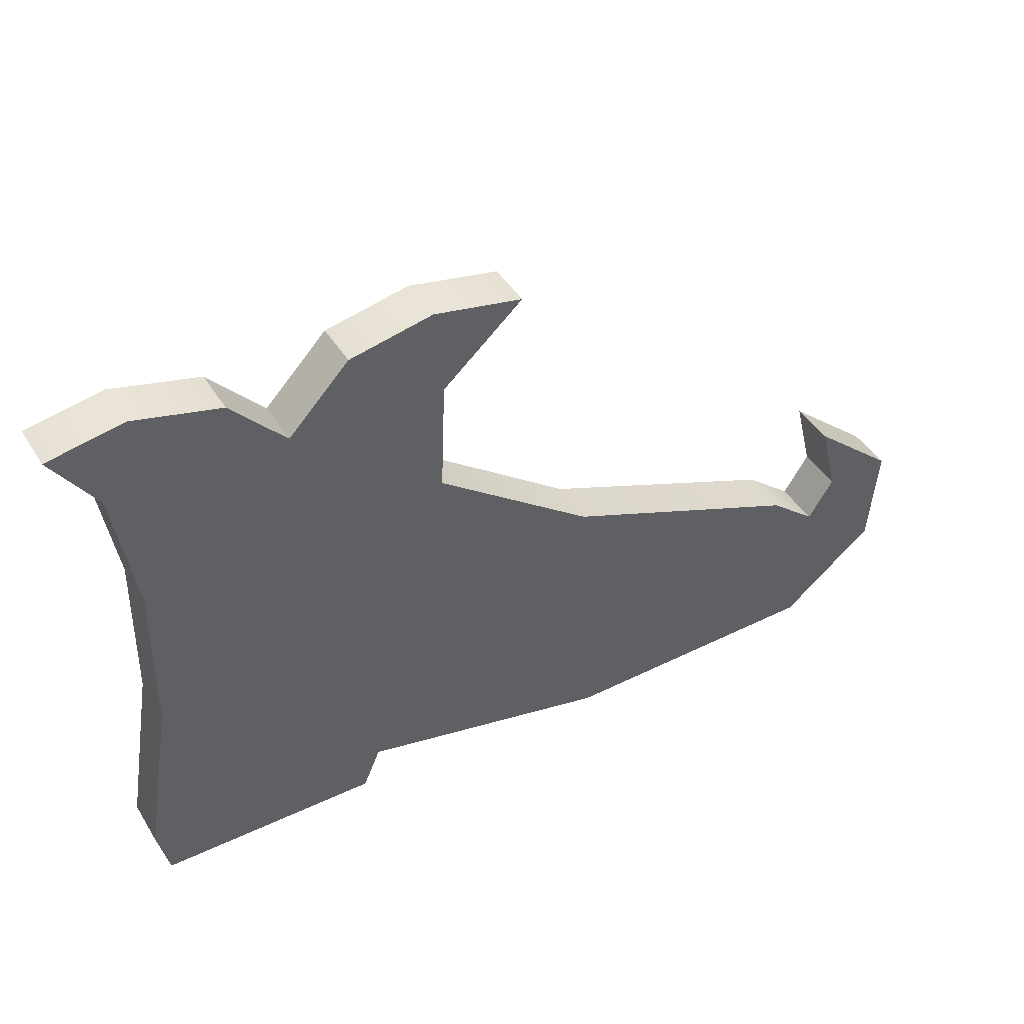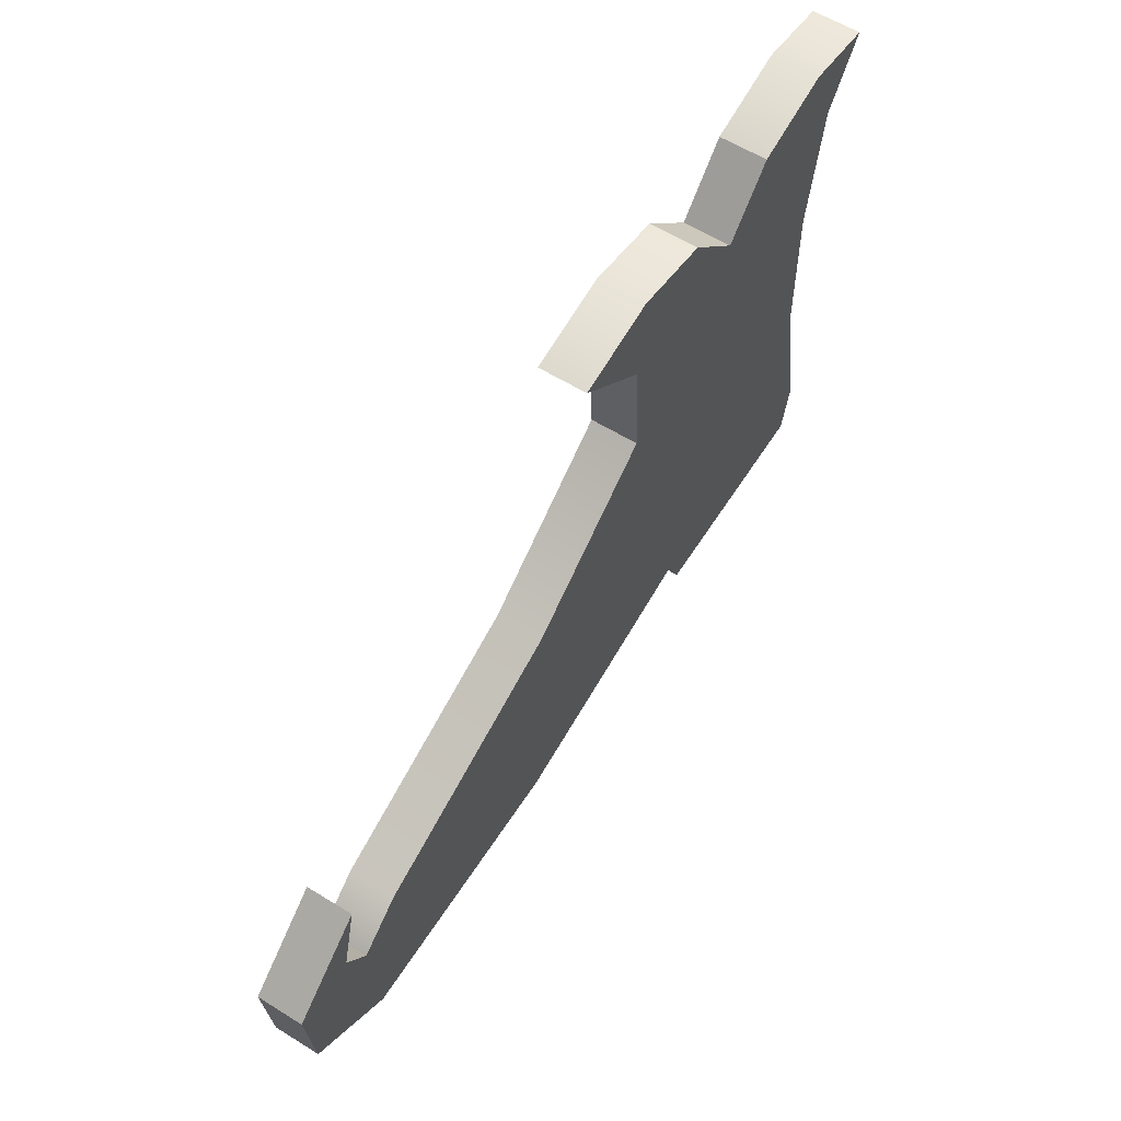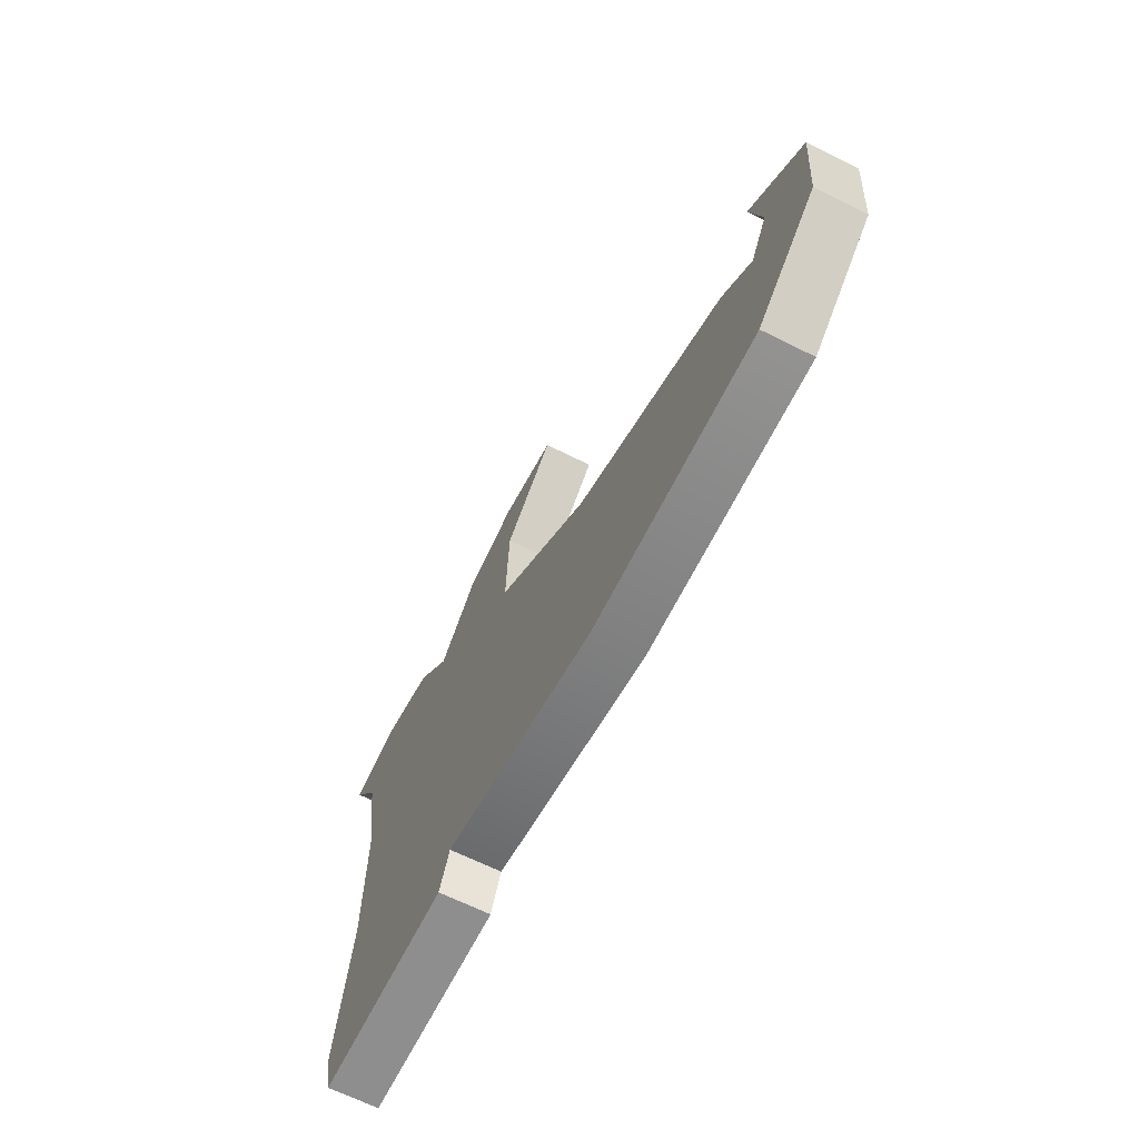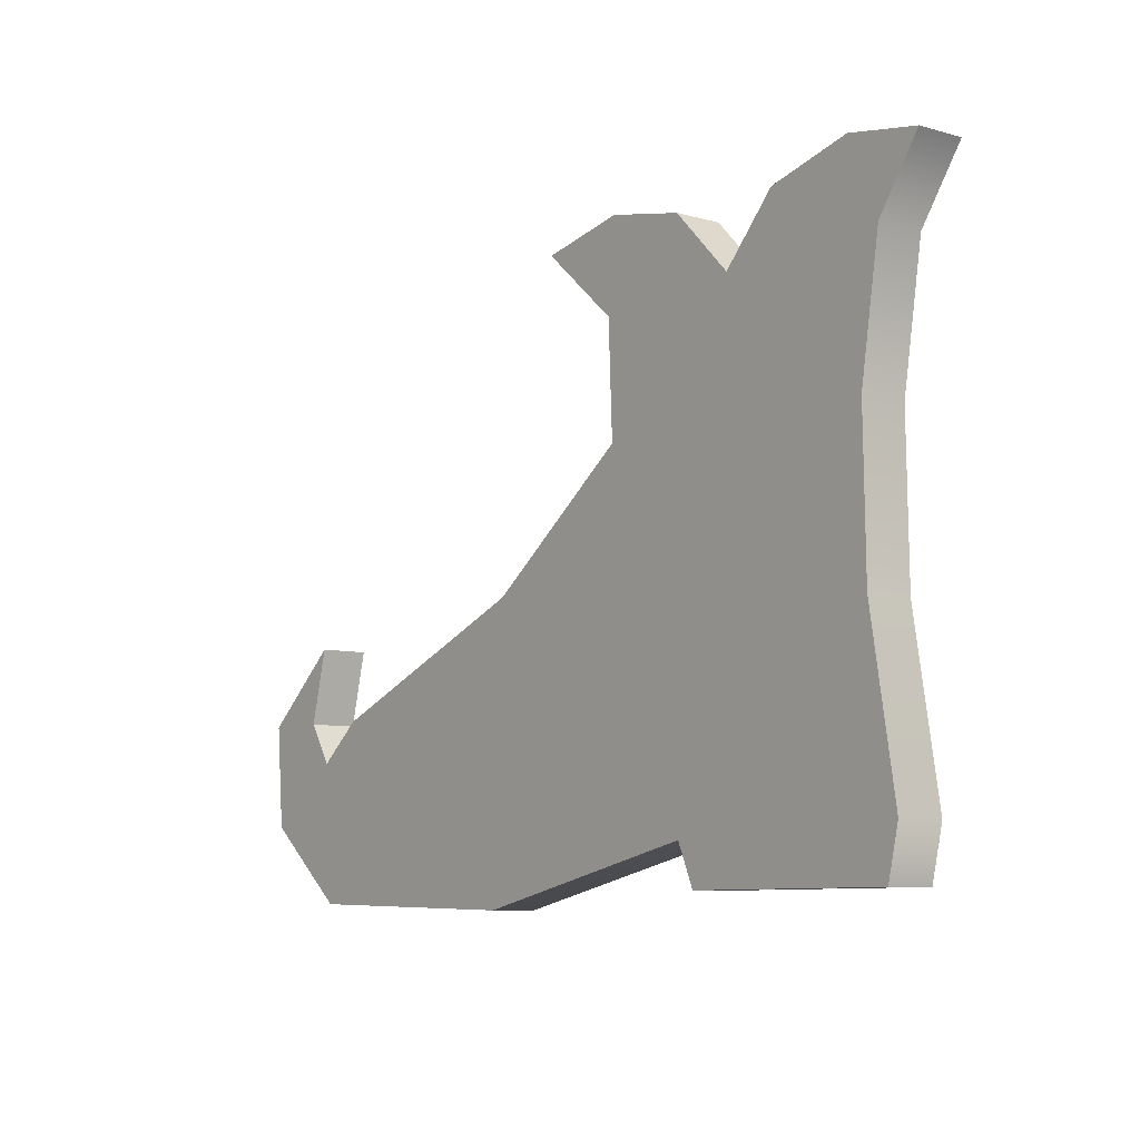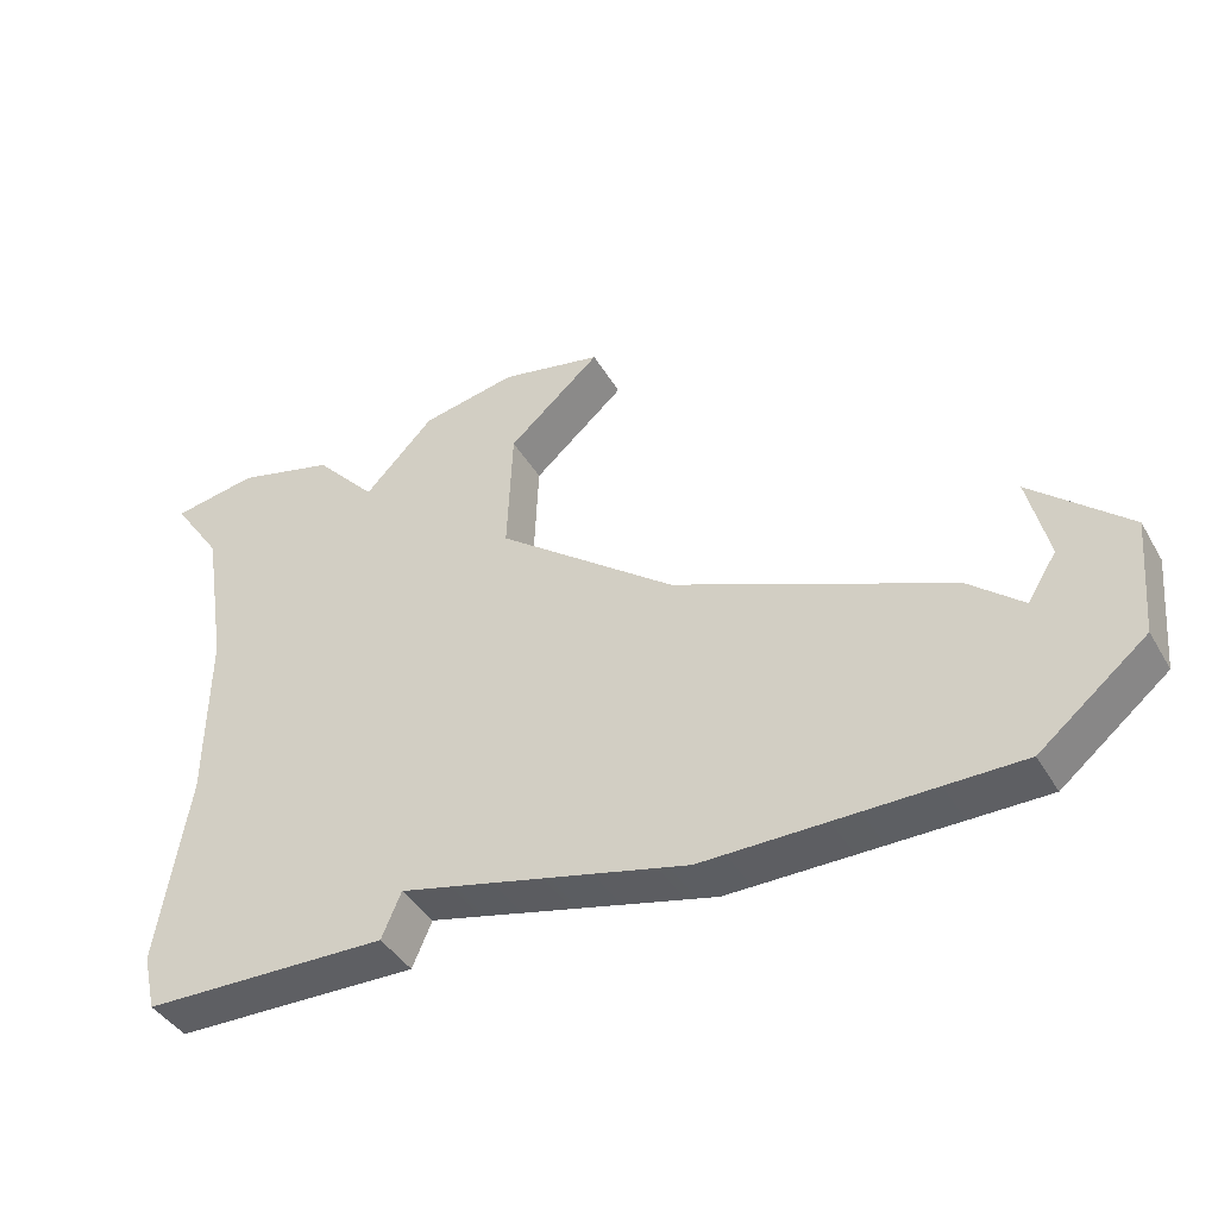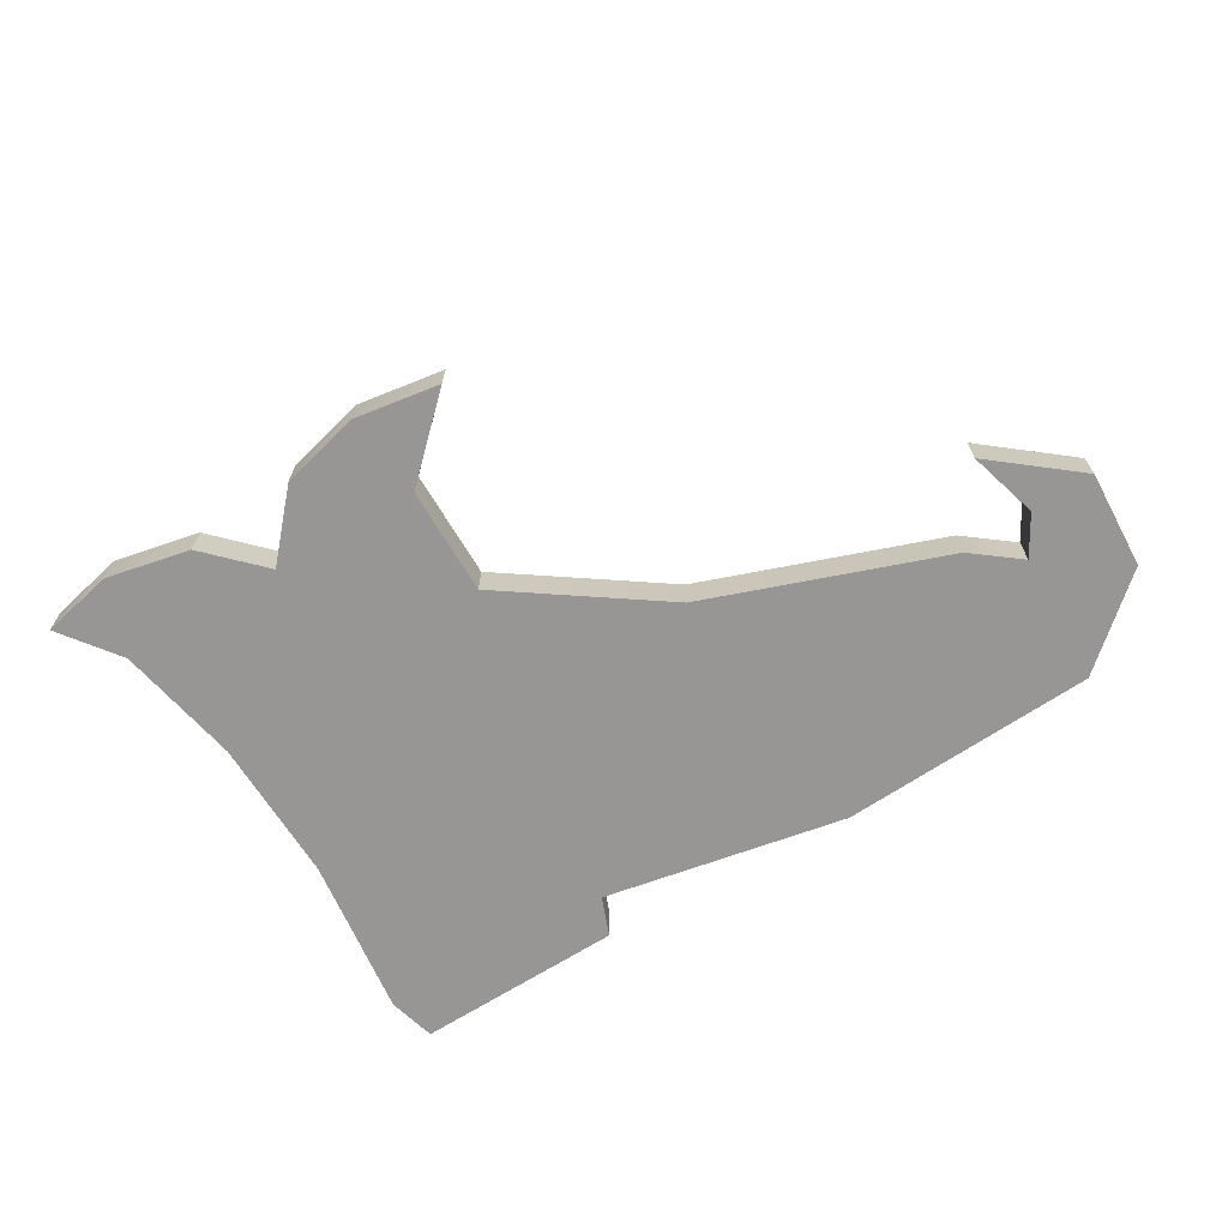
<metadata>
{"format":"obj","ext":"obj","renderer":"f3d","projection":"perspective","resolution":1024,"background":"white","views":[{"elev":43.6,"azim":150.4,"up":"+Y"},{"elev":59.8,"azim":-57.6,"up":"+Y"},{"elev":-65.6,"azim":-116.7,"up":"+Y"},{"elev":-7.8,"azim":51.8,"up":"+Y"},{"elev":-40.8,"azim":-152.2,"up":"+Y"},{"elev":-67.8,"azim":-147.0,"up":"+Z"}]}
</metadata>
<code>
v 0.2038 21.32 1.765
v 13.22 21.32 1.765
v 17.85 16.51 1.765
v 21.96 20.97 1.765
v 34.19 21.58 1.765
v 29.3 6.902 1.765
v 29.47 -4.63 1.765
v 31.57 -17.39 1.765
v 30.69 -21.14 1.765
v 14.27 -21.32 1.765
v 12.96 -18.26 1.765
v -6.174 -22.63 1.765
v -26.44 -22.28 1.765
v -33.53 -16.48 1.765
v -34.19 -8.789 1.765
v -27.75 -3.233 1.765
v -29.15 -8.824 1.765
v -27.23 -11.88 1.765
v -23.65 -8.911 1.765
v -5.213 -1.485 1.765
v 6.669 7.426 1.765
v 6.319 15.9 1.765
v 28.47 22.6 1.765
v 6.931 22.63 1.765
v 30.87 16.77 1.765
v 0.2038 21.32 -1.765
v 6.931 22.63 -1.765
v 13.22 21.32 -1.765
v 17.85 16.51 -1.765
v 21.96 20.97 -1.765
v 28.47 22.6 -1.765
v 34.19 21.58 -1.765
v 30.87 16.77 -1.765
v 29.3 6.902 -1.765
v 29.47 -4.63 -1.765
v 31.57 -17.39 -1.765
v 30.69 -21.14 -1.765
v 14.27 -21.32 -1.765
v 12.96 -18.26 -1.765
v -6.174 -22.63 -1.765
v -26.44 -22.28 -1.765
v -33.53 -16.48 -1.765
v -34.19 -8.789 -1.765
v -27.75 -3.233 -1.765
v -29.15 -8.824 -1.765
v -27.23 -11.88 -1.765
v -23.65 -8.911 -1.765
v -5.213 -1.485 -1.765
v 6.669 7.426 -1.765
v 6.319 15.9 -1.765
f 44 45 43
f 50 26 27 28
f 31 32 33 30
f 42 43 45 46
f 42 46 41
f 40 41 46 47
f 40 47 48 39
f 39 48 49 35
f 50 28 29 49
f 37 38 36
f 35 36 38 39
f 34 35 49 29
f 33 34 29 30
f 16 15 17
f 24 1 22 2
f 25 5 23 4
f 17 15 14 18
f 14 13 18
f 18 13 12 19
f 20 19 12 11
f 21 20 11 7
f 3 2 22 21
f 9 8 10
f 10 8 7 11
f 21 7 6 3
f 3 6 25 4
f 1 24 27 26
f 24 2 28 27
f 2 3 29 28
f 3 4 30 29
f 4 23 31 30
f 23 5 32 31
f 5 25 33 32
f 25 6 34 33
f 6 7 35 34
f 7 8 36 35
f 8 9 37 36
f 9 10 38 37
f 10 11 39 38
f 11 12 40 39
f 12 13 41 40
f 13 14 42 41
f 14 15 43 42
f 15 16 44 43
f 16 17 45 44
f 17 18 46 45
f 18 19 47 46
f 19 20 48 47
f 20 21 49 48
f 21 22 50 49
f 22 1 26 50

</code>
